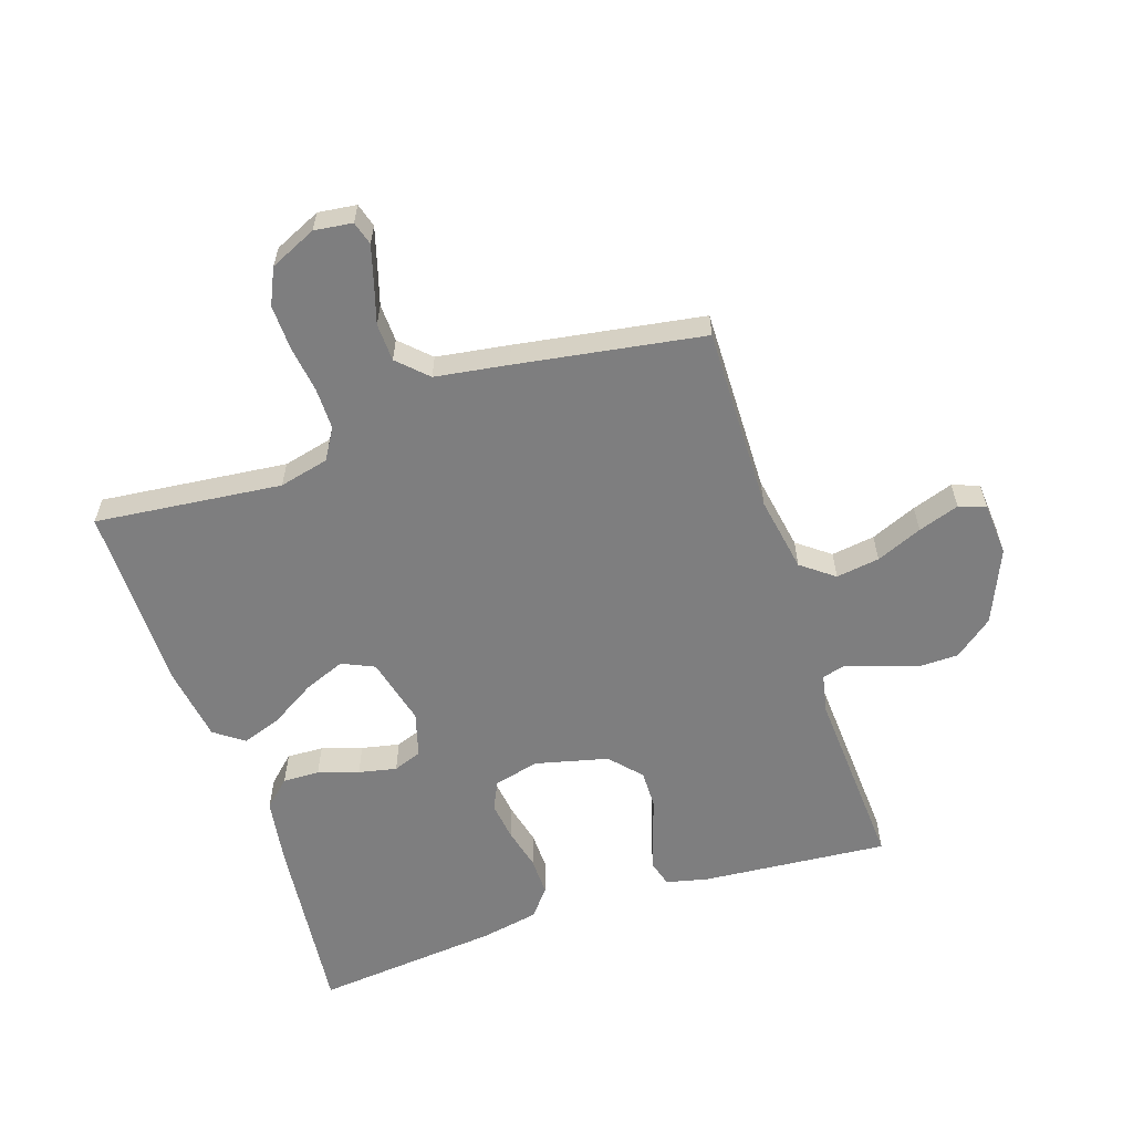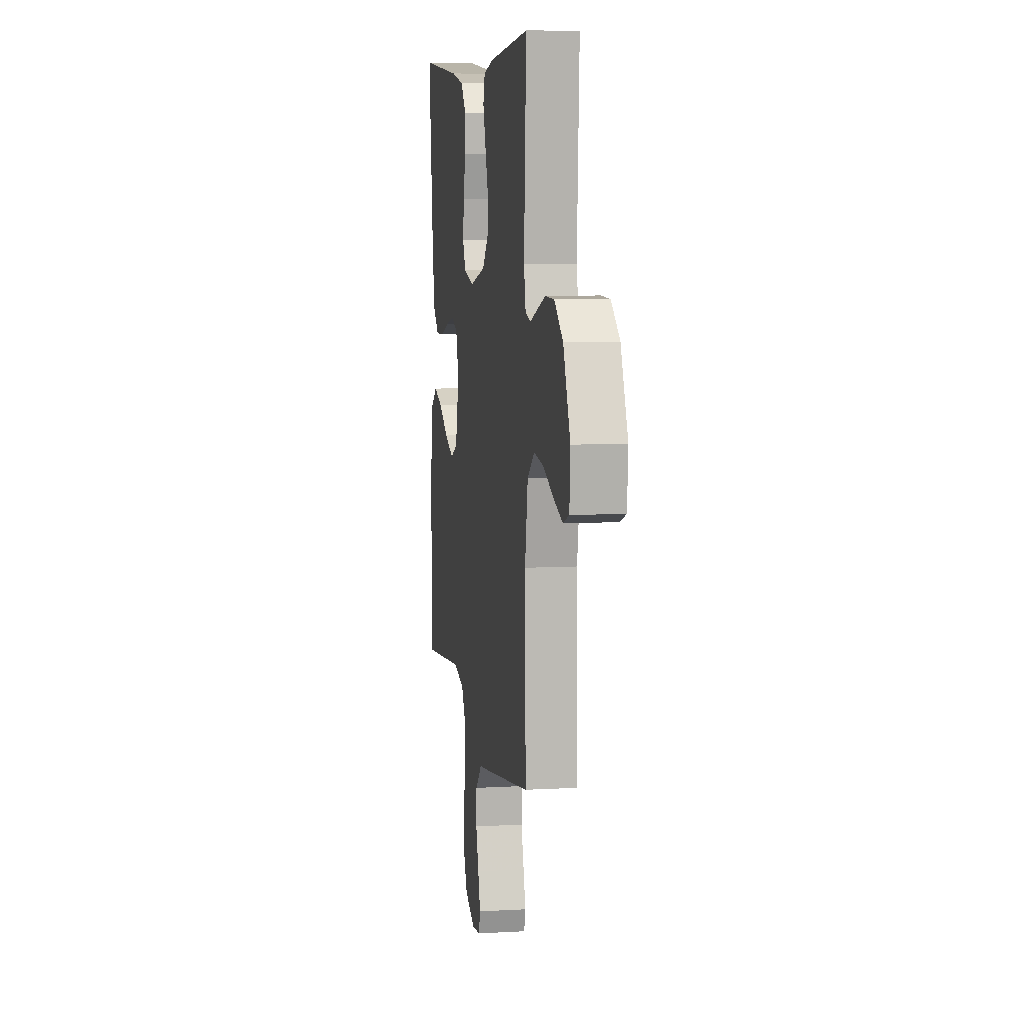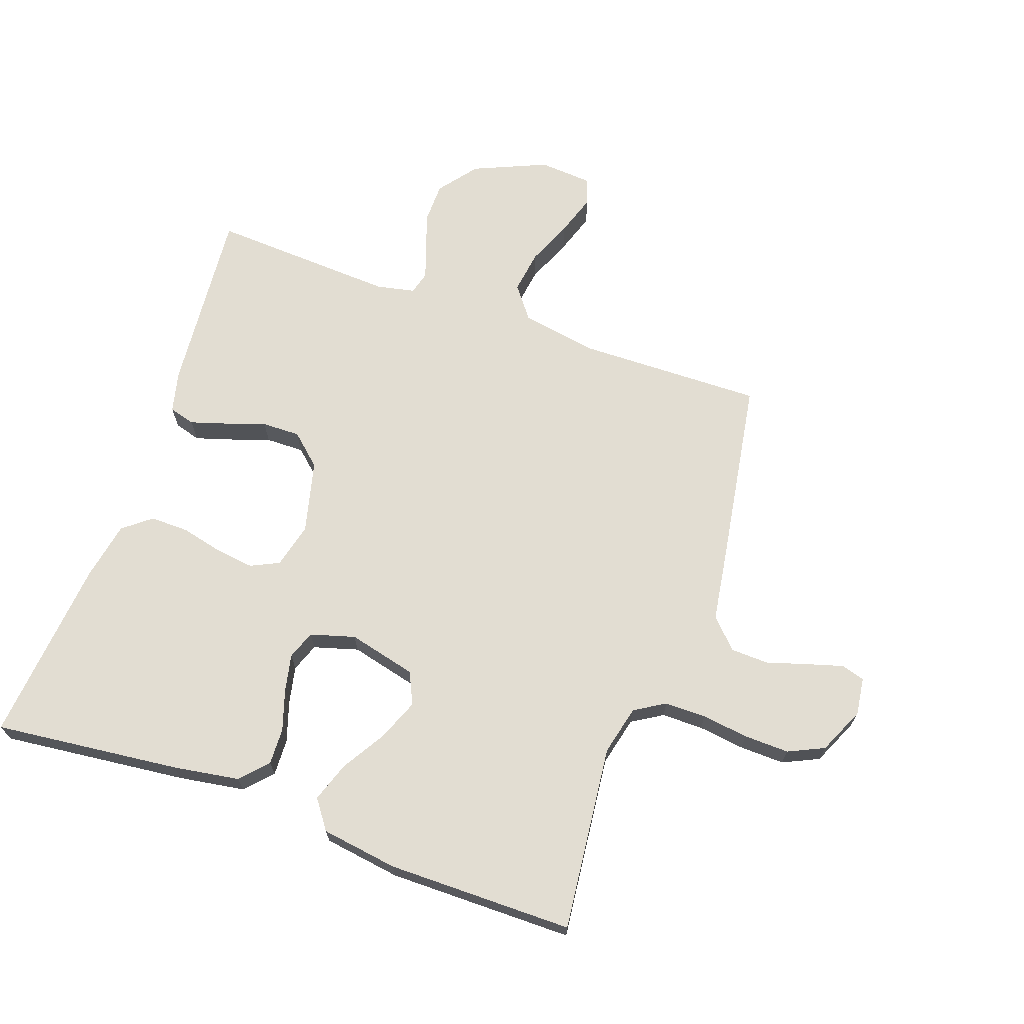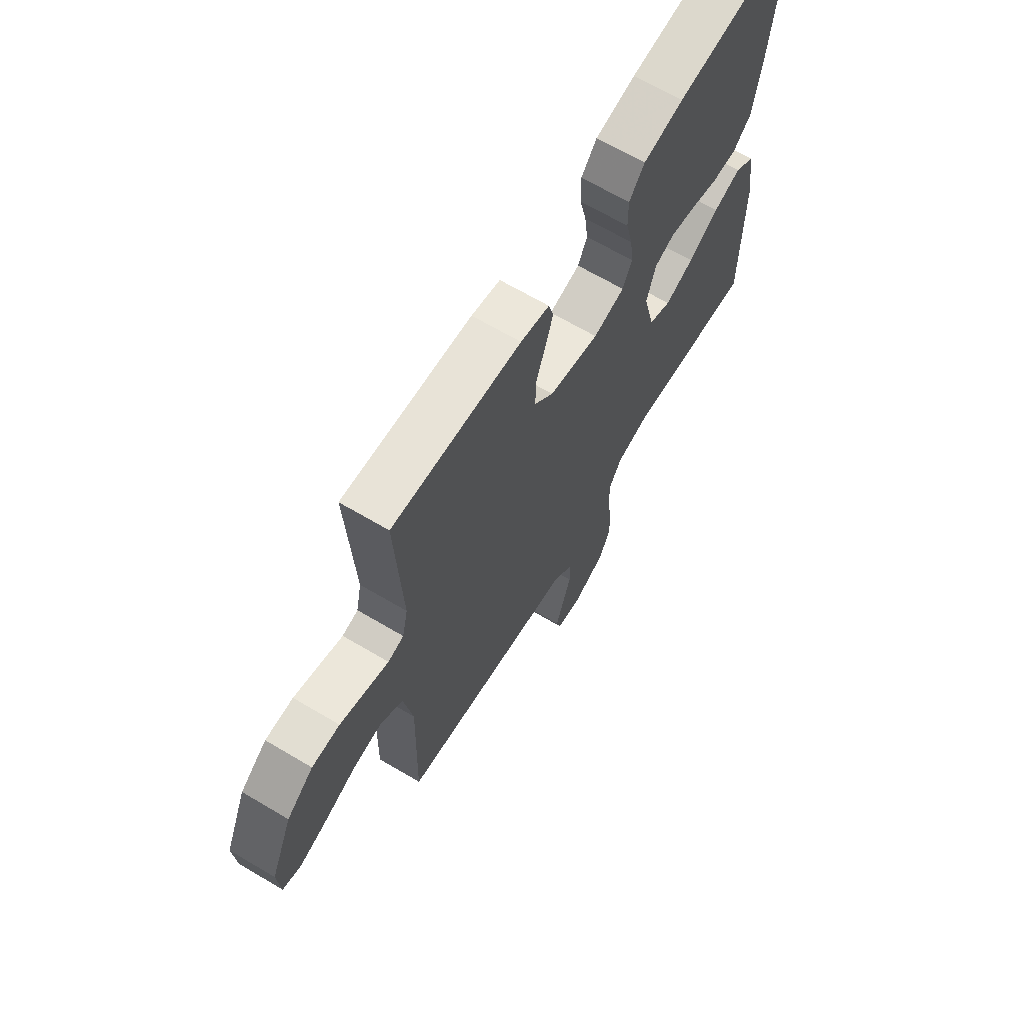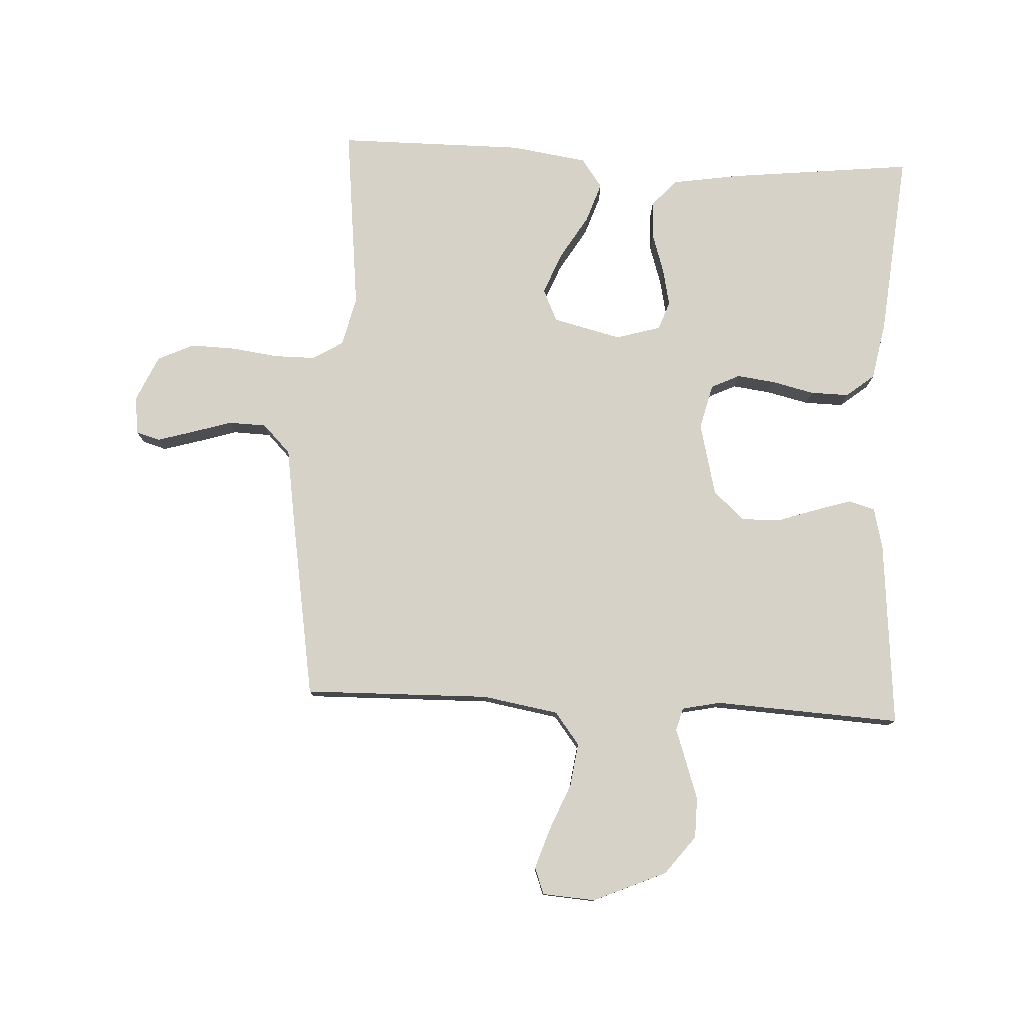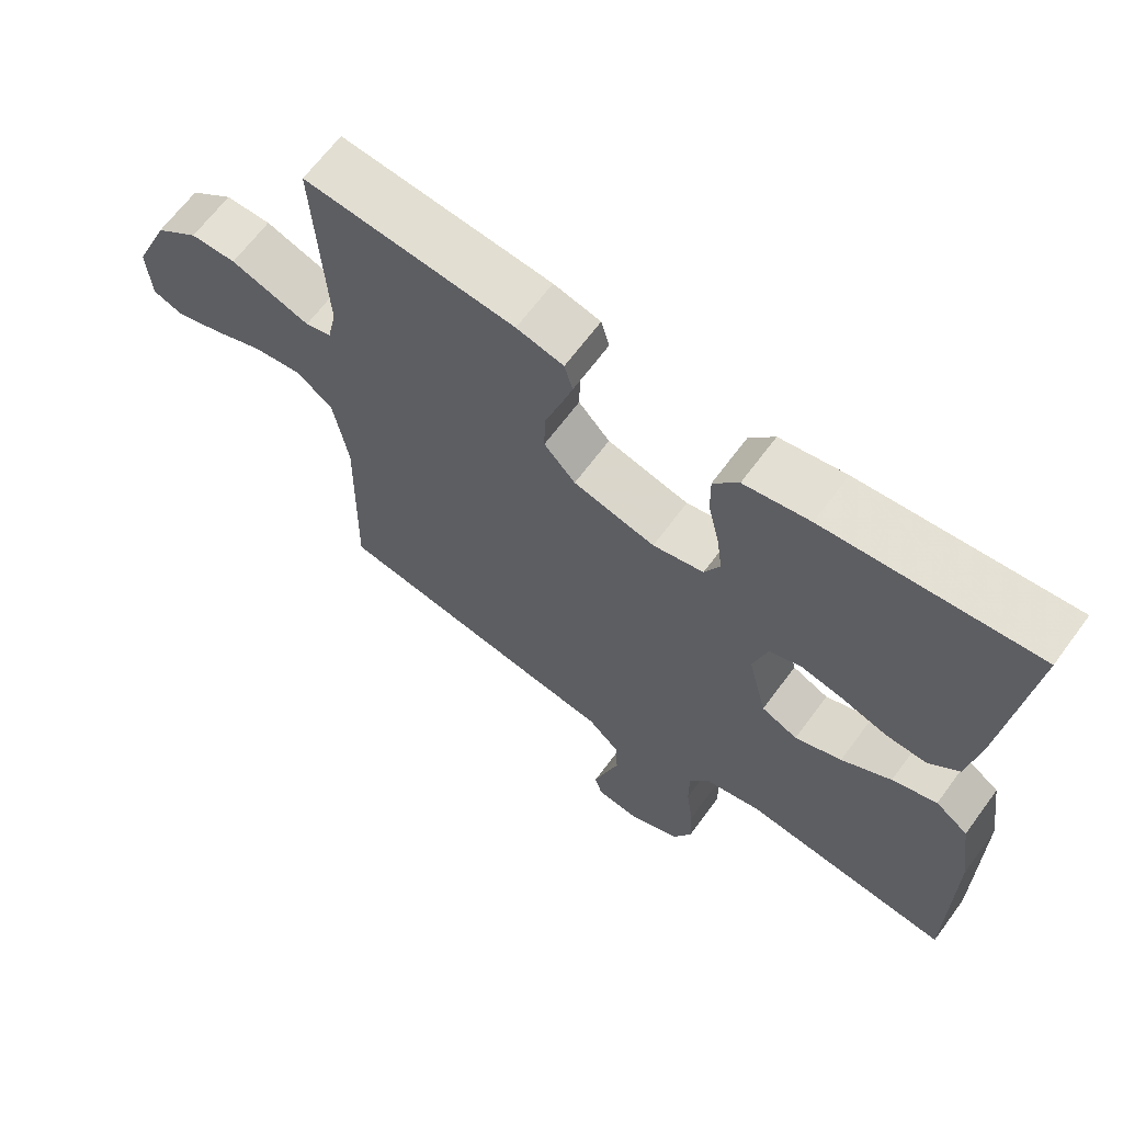
<metadata>
{"format":"obj","ext":"obj","renderer":"f3d","projection":"perspective","resolution":1024,"background":"white","views":[{"elev":-59.4,"azim":-161.5,"up":"+Y"},{"elev":7.8,"azim":-99.0,"up":"+Z"},{"elev":68.3,"azim":109.5,"up":"+Y"},{"elev":67.0,"azim":-59.3,"up":"+Z"},{"elev":78.4,"azim":-87.1,"up":"+Y"},{"elev":65.7,"azim":36.4,"up":"+Z"}]}
</metadata>
<code>
v -0.5 0.07 -0.5
v -0.494 0.07 -0.2
v -0.515 0.07 -0.078
v -0.567 0.07 -0.038
v -0.637 0.07 -0.048
v -0.711 0.07 -0.079
v -0.777 0.07 -0.101
v -0.82 0.07 -0.085
v -0.826 0.07 0
v -0.775 0.07 0.118
v -0.713 0.07 0.166
v -0.648 0.07 0.167
v -0.586 0.07 0.146
v -0.534 0.07 0.128
v -0.497 0.07 0.138
v -0.484 0.07 0.2
v -0.5 0.07 0.5
v -0.2 0.07 0.474
v -0.133 0.07 0.458
v -0.121 0.07 0.416
v -0.139 0.07 0.358
v -0.161 0.07 0.293
v -0.162 0.07 0.231
v -0.117 0.07 0.181
v 0 0.07 0.152
v 0.073 0.07 0.17
v 0.095 0.07 0.216
v 0.087 0.07 0.278
v 0.071 0.07 0.346
v 0.07 0.07 0.408
v 0.106 0.07 0.453
v 0.2 0.07 0.471
v 0.5 0.07 0.5
v 0.467 0.07 0.2
v 0.45 0.07 0.093
v 0.407 0.07 0.053
v 0.348 0.07 0.055
v 0.283 0.07 0.076
v 0.222 0.07 0.089
v 0.176 0.07 0.072
v 0.155 0.07 0
v 0.182 0.07 -0.11
v 0.234 0.07 -0.134
v 0.301 0.07 -0.107
v 0.372 0.07 -0.064
v 0.436 0.07 -0.042
v 0.483 0.07 -0.076
v 0.501 0.07 -0.2
v 0.5 0.07 -0.5
v 0.2 0.07 -0.467
v 0.12 0.07 -0.486
v 0.09 0.07 -0.535
v 0.09 0.07 -0.602
v 0.1 0.07 -0.677
v 0.102 0.07 -0.75
v 0.075 0.07 -0.808
v 0 0.07 -0.842
v -0.061 0.07 -0.834
v -0.072 0.07 -0.796
v -0.055 0.07 -0.738
v -0.035 0.07 -0.673
v -0.037 0.07 -0.612
v -0.083 0.07 -0.567
v -0.2 0.07 -0.549
v -0.5 0 -0.5
v -0.494 0 -0.2
v -0.515 0 -0.078
v -0.567 0 -0.038
v -0.637 0 -0.048
v -0.711 0 -0.079
v -0.777 0 -0.101
v -0.82 0 -0.085
v -0.826 0 0
v -0.775 0 0.118
v -0.713 0 0.166
v -0.648 0 0.167
v -0.586 0 0.146
v -0.534 0 0.128
v -0.497 0 0.138
v -0.484 0 0.2
v -0.5 0 0.5
v -0.2 0 0.474
v -0.133 0 0.458
v -0.121 0 0.416
v -0.139 0 0.358
v -0.161 0 0.293
v -0.162 0 0.231
v -0.117 0 0.181
v 0 0 0.152
v 0.073 0 0.17
v 0.095 0 0.216
v 0.087 0 0.278
v 0.071 0 0.346
v 0.07 0 0.408
v 0.106 0 0.453
v 0.2 0 0.471
v 0.5 0 0.5
v 0.467 0 0.2
v 0.45 0 0.093
v 0.407 0 0.053
v 0.348 0 0.055
v 0.283 0 0.076
v 0.222 0 0.089
v 0.176 0 0.072
v 0.155 0 0
v 0.182 0 -0.11
v 0.234 0 -0.134
v 0.301 0 -0.107
v 0.372 0 -0.064
v 0.436 0 -0.042
v 0.483 0 -0.076
v 0.501 0 -0.2
v 0.5 0 -0.5
v 0.2 0 -0.467
v 0.12 0 -0.486
v 0.09 0 -0.535
v 0.09 0 -0.602
v 0.1 0 -0.677
v 0.102 0 -0.75
v 0.075 0 -0.808
v 0 0 -0.842
v -0.061 0 -0.834
v -0.072 0 -0.796
v -0.055 0 -0.738
v -0.035 0 -0.673
v -0.037 0 -0.612
v -0.083 0 -0.567
v -0.2 0 -0.549
f 63 64 1 2
f 59 60 61
f 58 59 61
f 57 58 61
f 56 57 61
f 55 56 61
f 54 55 61
f 53 54 61
f 52 53 61 62
f 51 52 62 63
f 48 49 50
f 47 48 50
f 46 47 50
f 45 46 50
f 44 45 50
f 43 44 50 51
f 63 2 3
f 51 63 3
f 43 51 3
f 42 43 3
f 36 37 38
f 35 36 38
f 34 35 38
f 33 34 38
f 32 33 38
f 31 32 38
f 30 31 38
f 29 30 38
f 28 29 38
f 27 28 38 39
f 26 27 39 40
f 20 21 22
f 19 20 22
f 18 19 22
f 17 18 22
f 16 17 22
f 15 16 22 23
f 12 13 14
f 11 12 14
f 10 11 14
f 9 10 14
f 8 9 14
f 7 8 14
f 6 7 14
f 5 6 14
f 4 5 14 15
f 3 4 15
f 42 3 15
f 41 42 15
f 25 26 40 41
f 24 25 41 15
f 15 23 24
f 66 65 128 127
f 125 124 123
f 125 123 122
f 125 122 121
f 125 121 120
f 125 120 119
f 125 119 118
f 125 118 117
f 126 125 117 116
f 127 126 116 115
f 114 113 112
f 114 112 111
f 114 111 110
f 114 110 109
f 114 109 108
f 115 114 108 107
f 67 66 127
f 67 127 115
f 67 115 107
f 67 107 106
f 102 101 100
f 102 100 99
f 102 99 98
f 102 98 97
f 102 97 96
f 102 96 95
f 102 95 94
f 102 94 93
f 102 93 92
f 103 102 92 91
f 104 103 91 90
f 86 85 84
f 86 84 83
f 86 83 82
f 86 82 81
f 86 81 80
f 87 86 80 79
f 78 77 76
f 78 76 75
f 78 75 74
f 78 74 73
f 78 73 72
f 78 72 71
f 78 71 70
f 78 70 69
f 79 78 69 68
f 79 68 67
f 79 67 106
f 79 106 105
f 105 104 90 89
f 79 105 89 88
f 88 87 79
f 1 65 66 2
f 2 66 67 3
f 3 67 68 4
f 4 68 69 5
f 5 69 70 6
f 6 70 71 7
f 7 71 72 8
f 8 72 73 9
f 9 73 74 10
f 10 74 75 11
f 11 75 76 12
f 12 76 77 13
f 13 77 78 14
f 14 78 79 15
f 15 79 80 16
f 16 80 81 17
f 17 81 82 18
f 18 82 83 19
f 19 83 84 20
f 20 84 85 21
f 21 85 86 22
f 22 86 87 23
f 23 87 88 24
f 24 88 89 25
f 25 89 90 26
f 26 90 91 27
f 27 91 92 28
f 28 92 93 29
f 29 93 94 30
f 30 94 95 31
f 31 95 96 32
f 32 96 97 33
f 33 97 98 34
f 34 98 99 35
f 35 99 100 36
f 36 100 101 37
f 37 101 102 38
f 38 102 103 39
f 39 103 104 40
f 40 104 105 41
f 41 105 106 42
f 42 106 107 43
f 43 107 108 44
f 44 108 109 45
f 45 109 110 46
f 46 110 111 47
f 47 111 112 48
f 48 112 113 49
f 49 113 114 50
f 50 114 115 51
f 51 115 116 52
f 52 116 117 53
f 53 117 118 54
f 54 118 119 55
f 55 119 120 56
f 56 120 121 57
f 57 121 122 58
f 58 122 123 59
f 59 123 124 60
f 60 124 125 61
f 61 125 126 62
f 62 126 127 63
f 63 127 128 64
f 64 128 65 1

</code>
